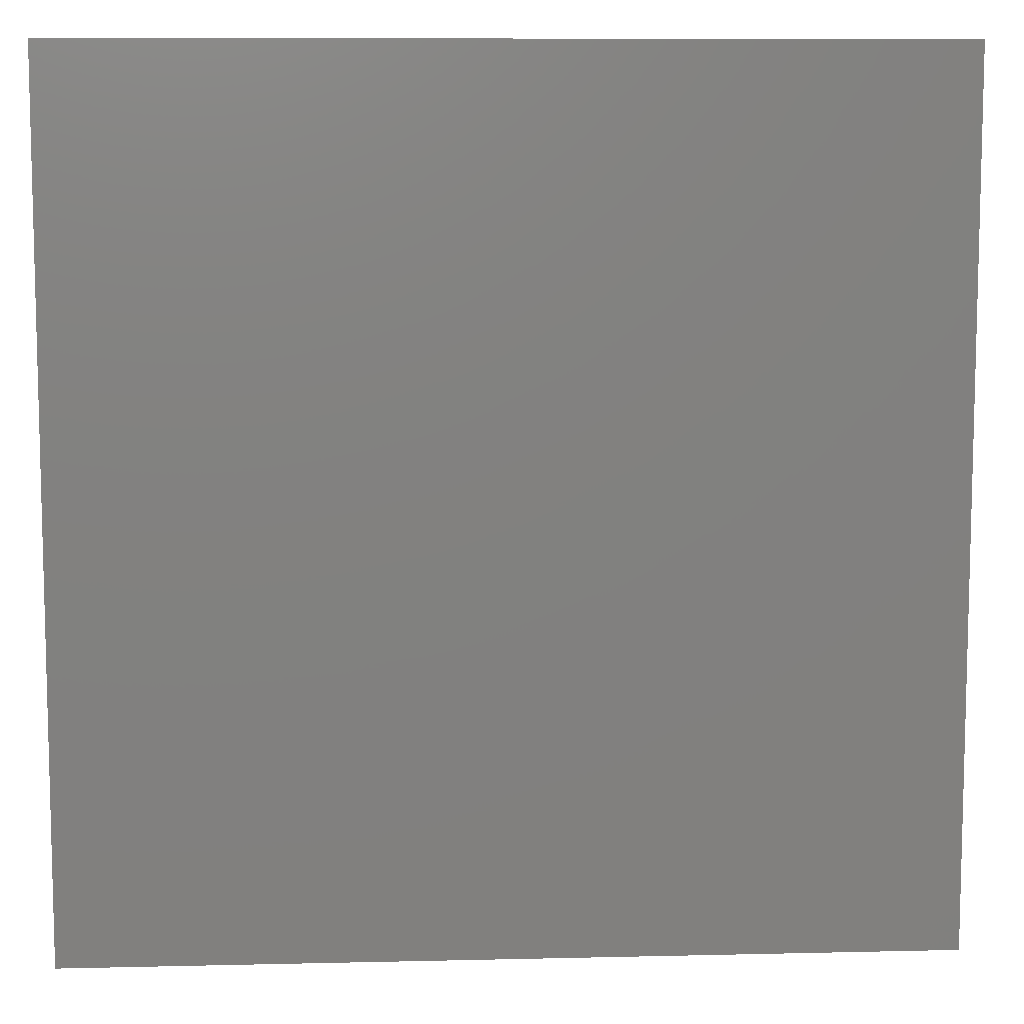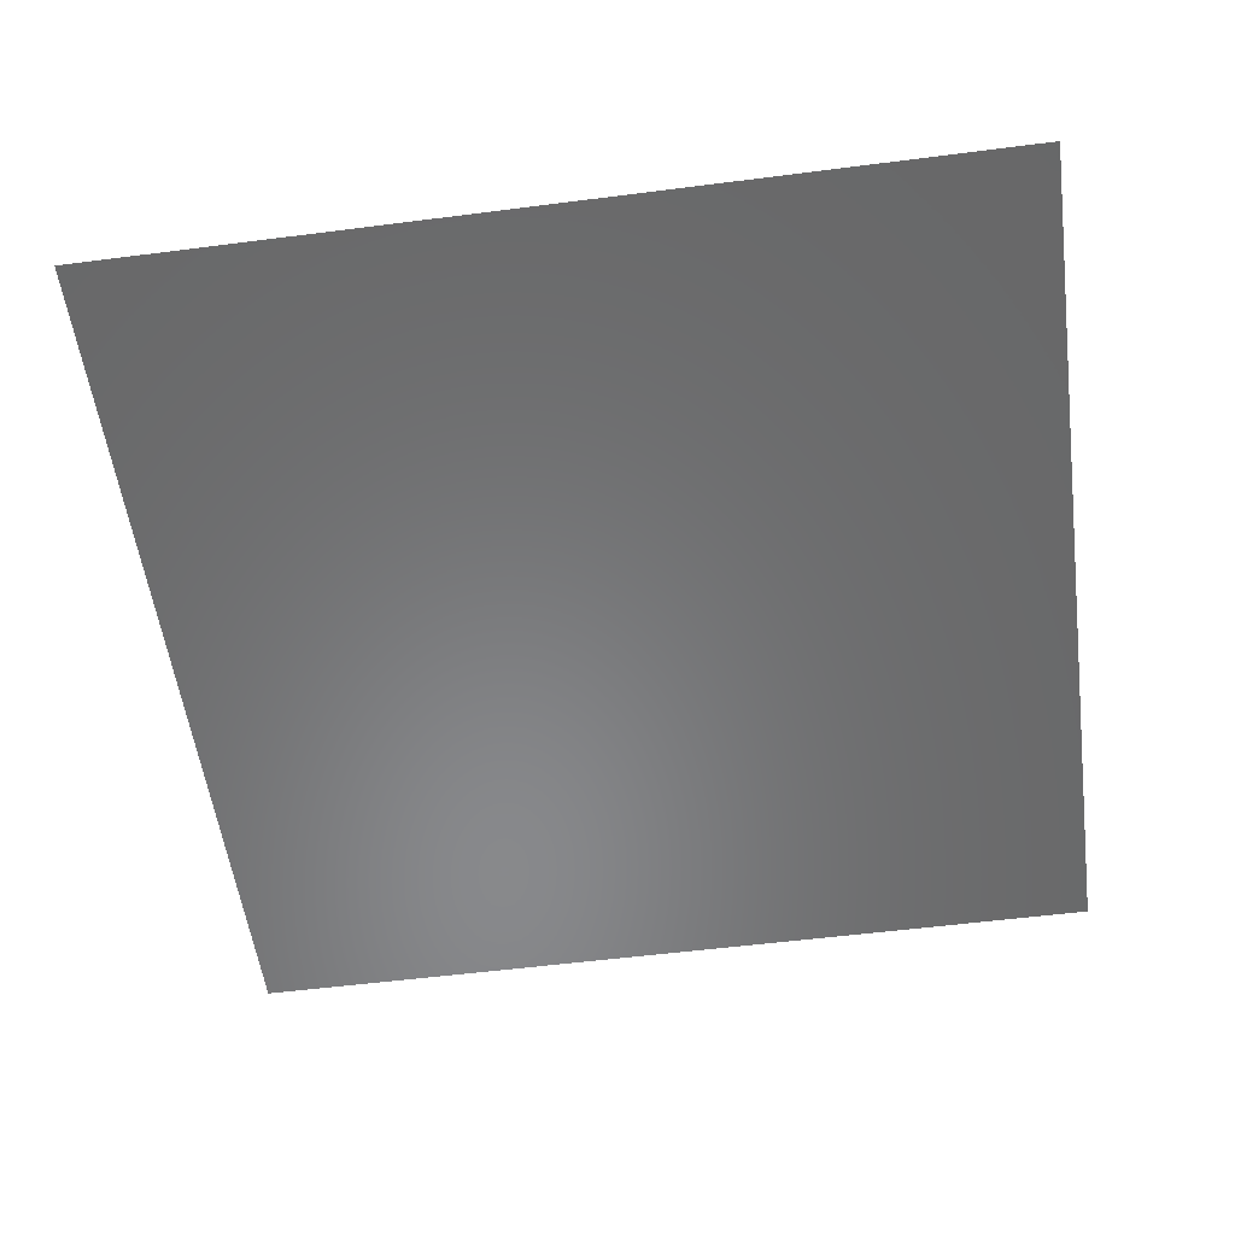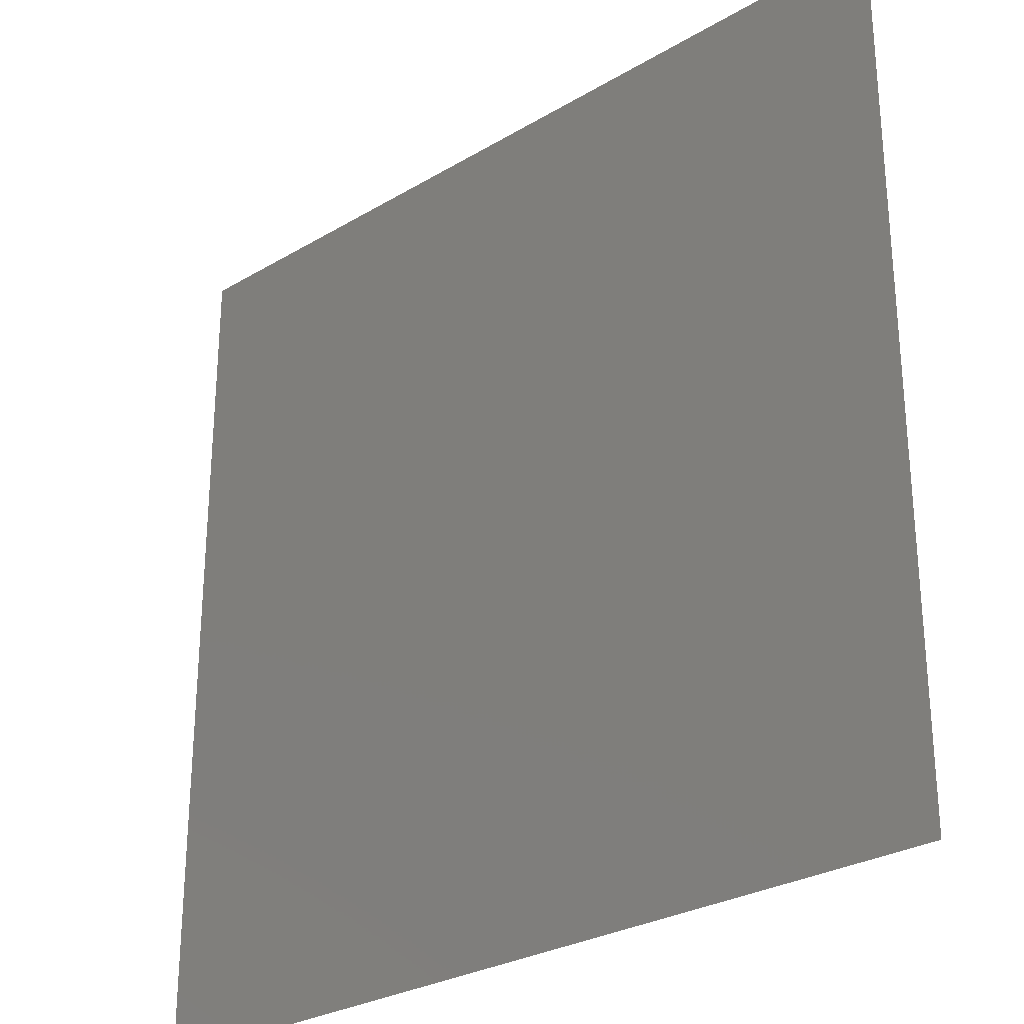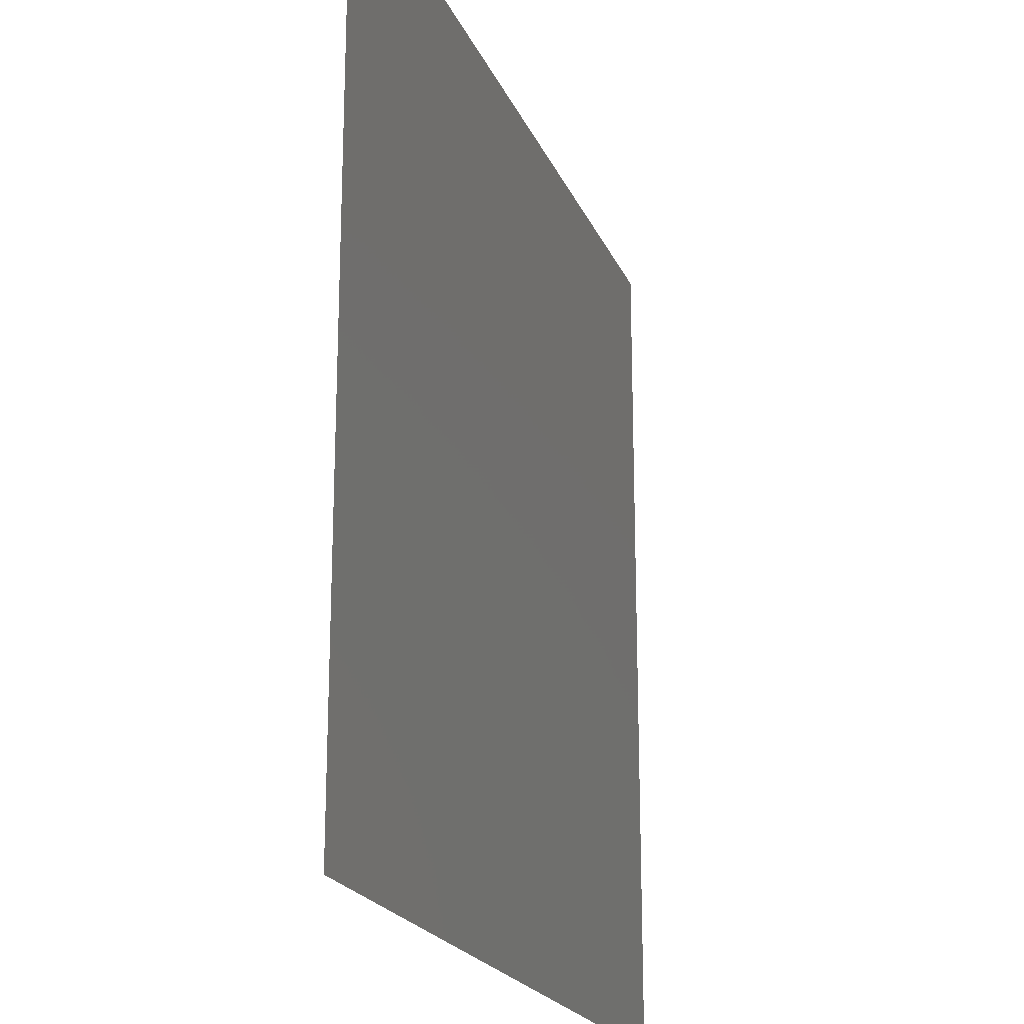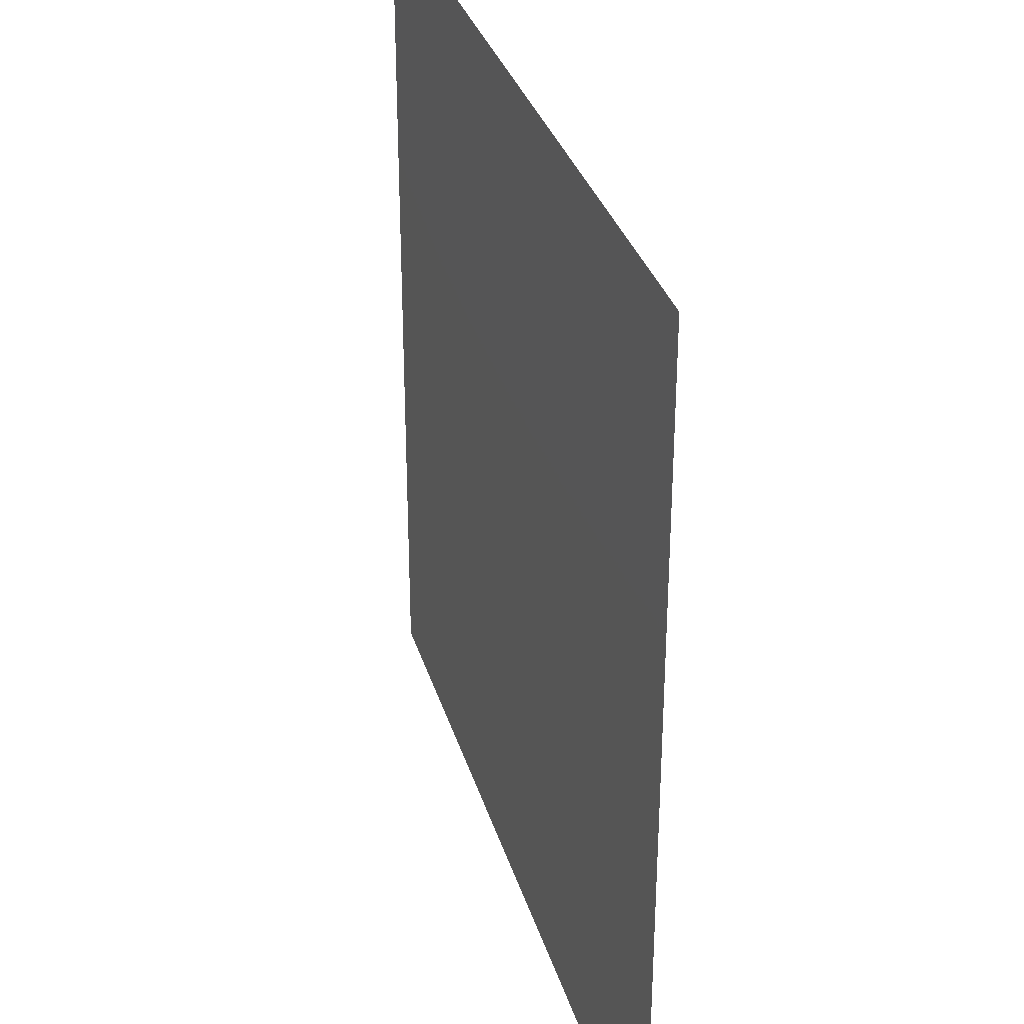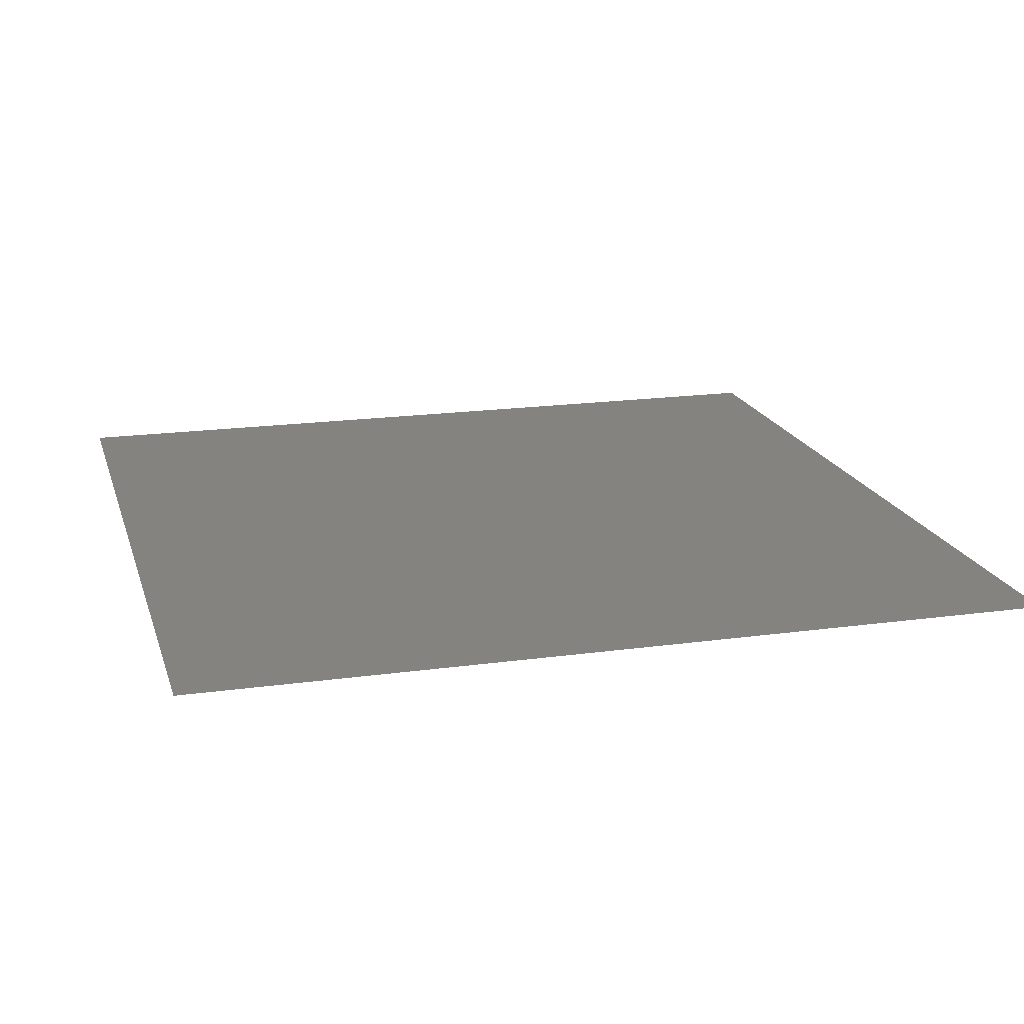
<metadata>
{"format":"stl","ext":"stl","renderer":"f3d","projection":"perspective","resolution":1024,"background":"white","views":[{"elev":9.0,"azim":176.4,"up":"+Y"},{"elev":-55.1,"azim":97.7,"up":"+Z"},{"elev":-28.1,"azim":42.0,"up":"+Y"},{"elev":-20.6,"azim":108.2,"up":"+Y"},{"elev":32.6,"azim":74.3,"up":"+Y"},{"elev":18.2,"azim":-105.1,"up":"+Z"}]}
</metadata>
<code>
# stl→obj: 4 verts, 2 faces
v 0 0 0
v 1 0 0
v 0 1 0
v 1 1 0
f 1 2 3
f 2 4 3

</code>
